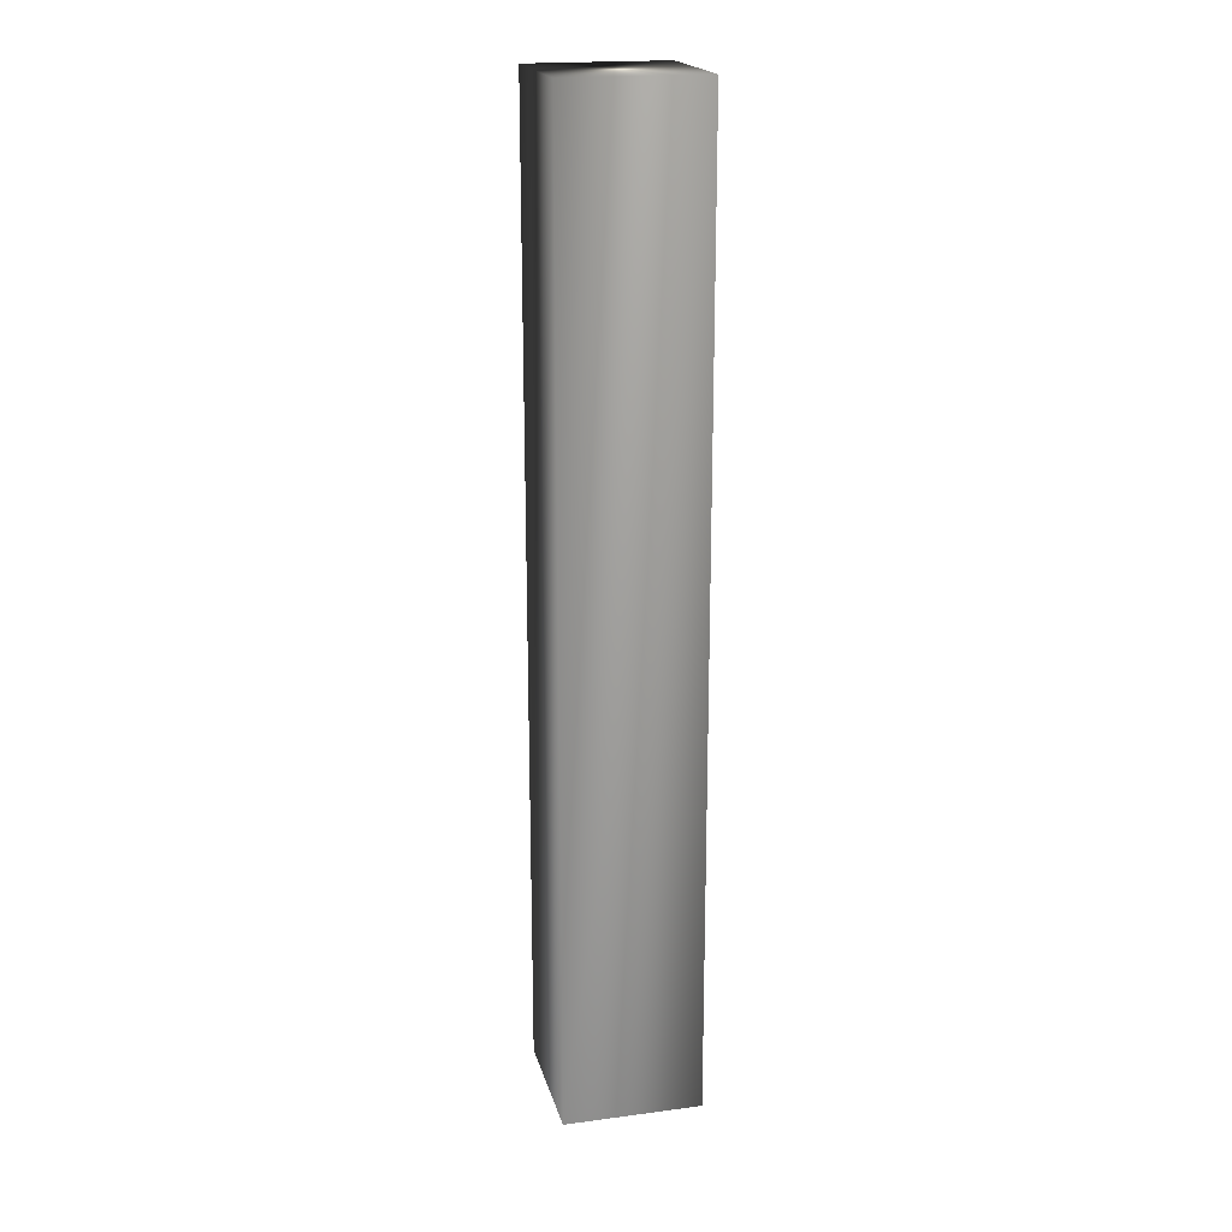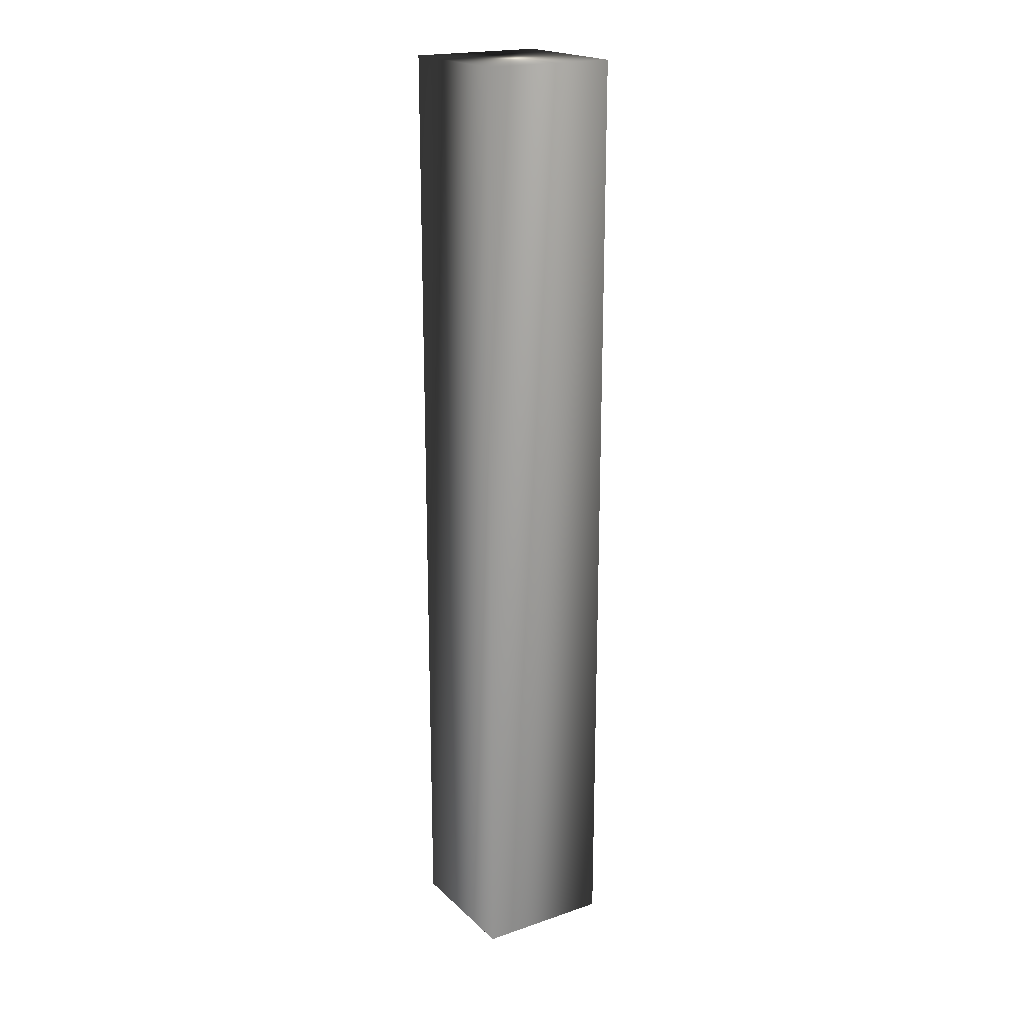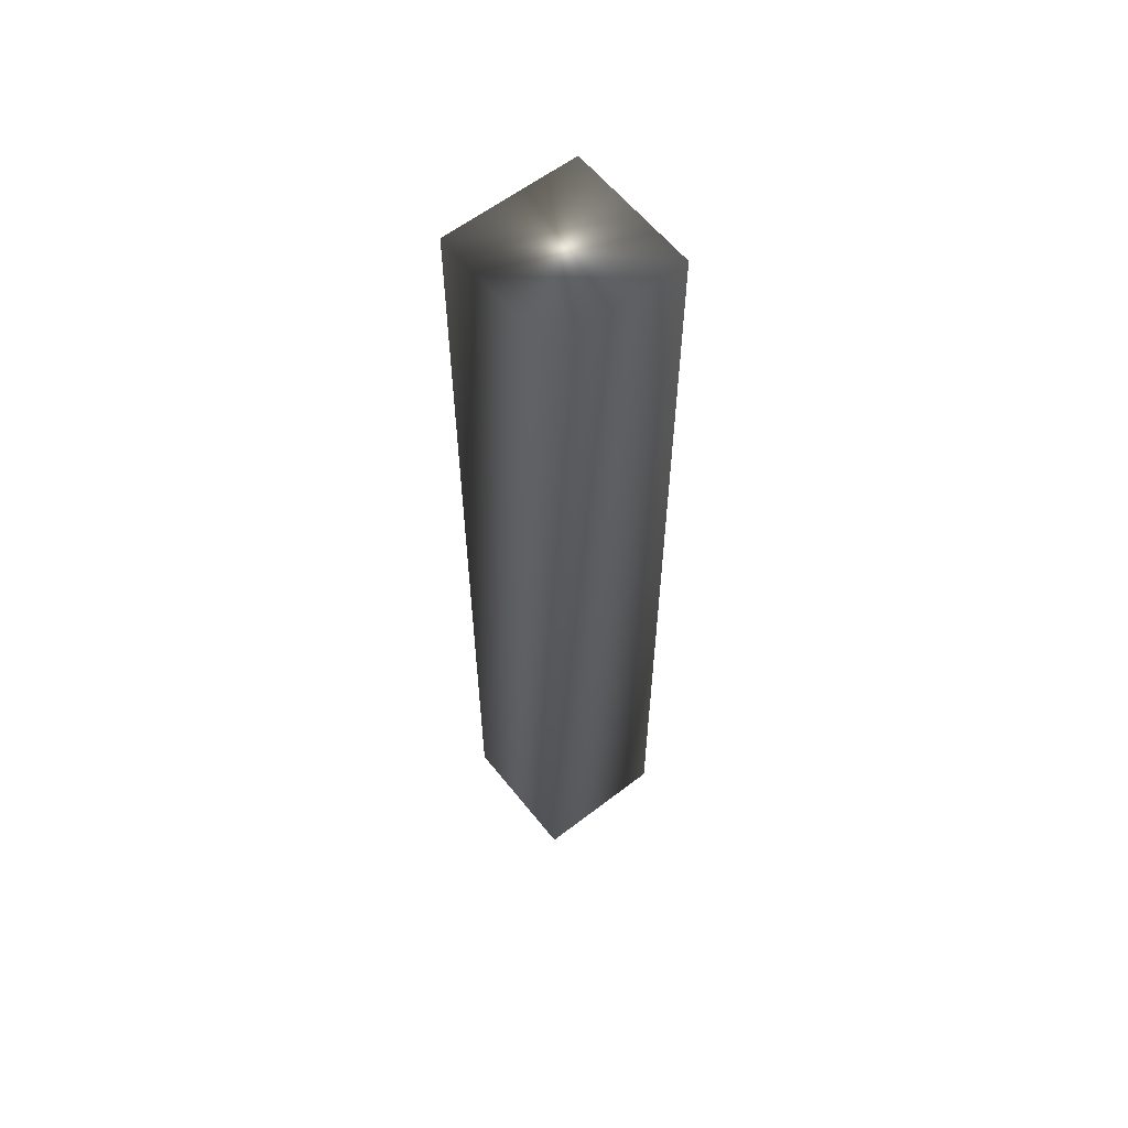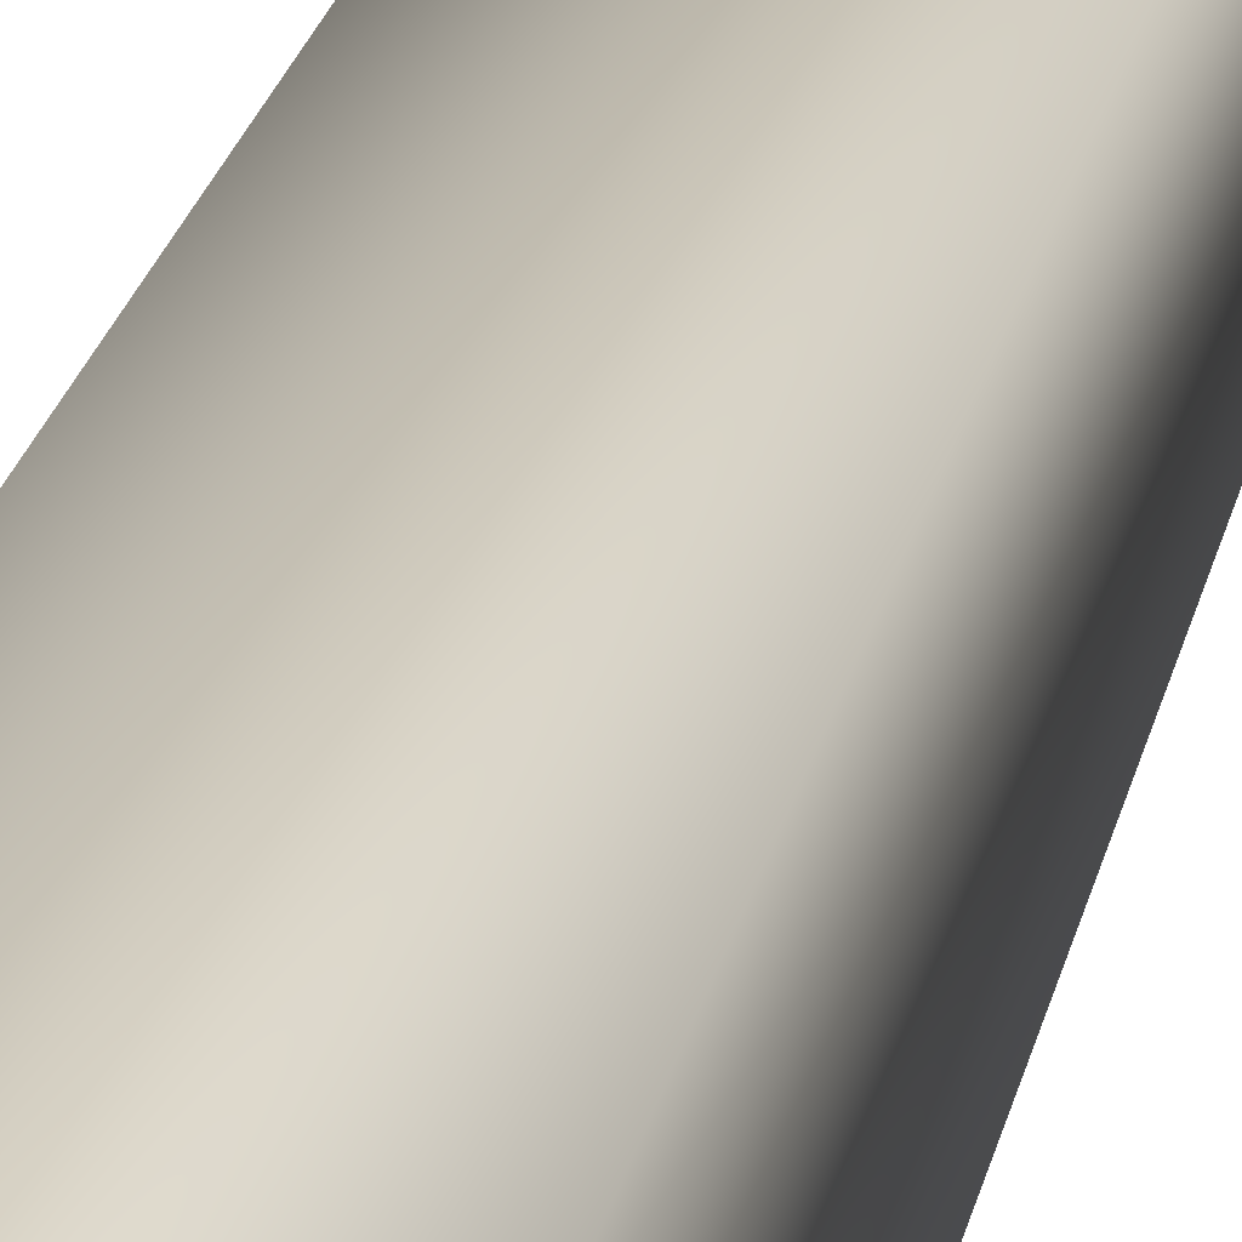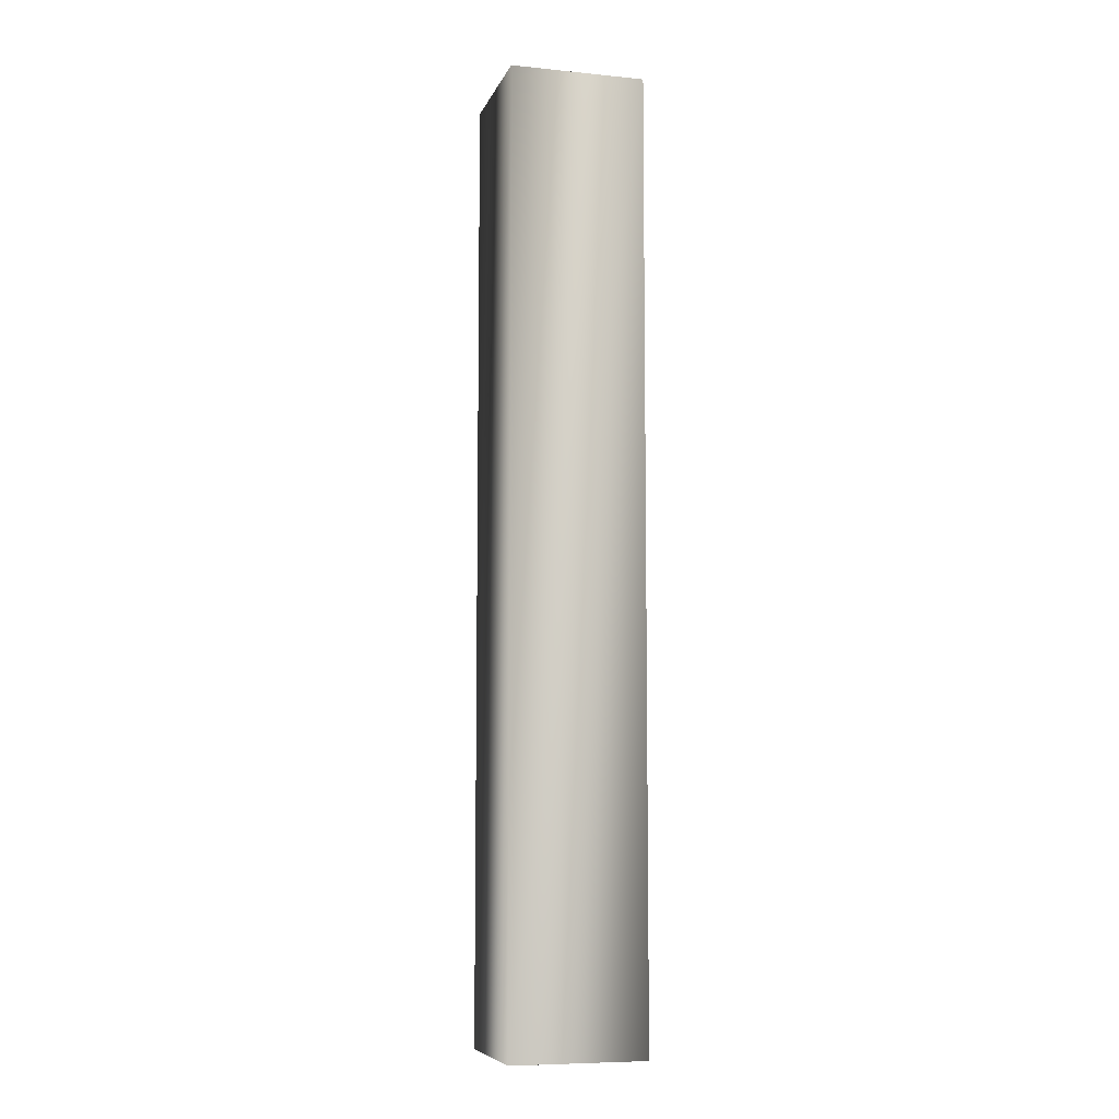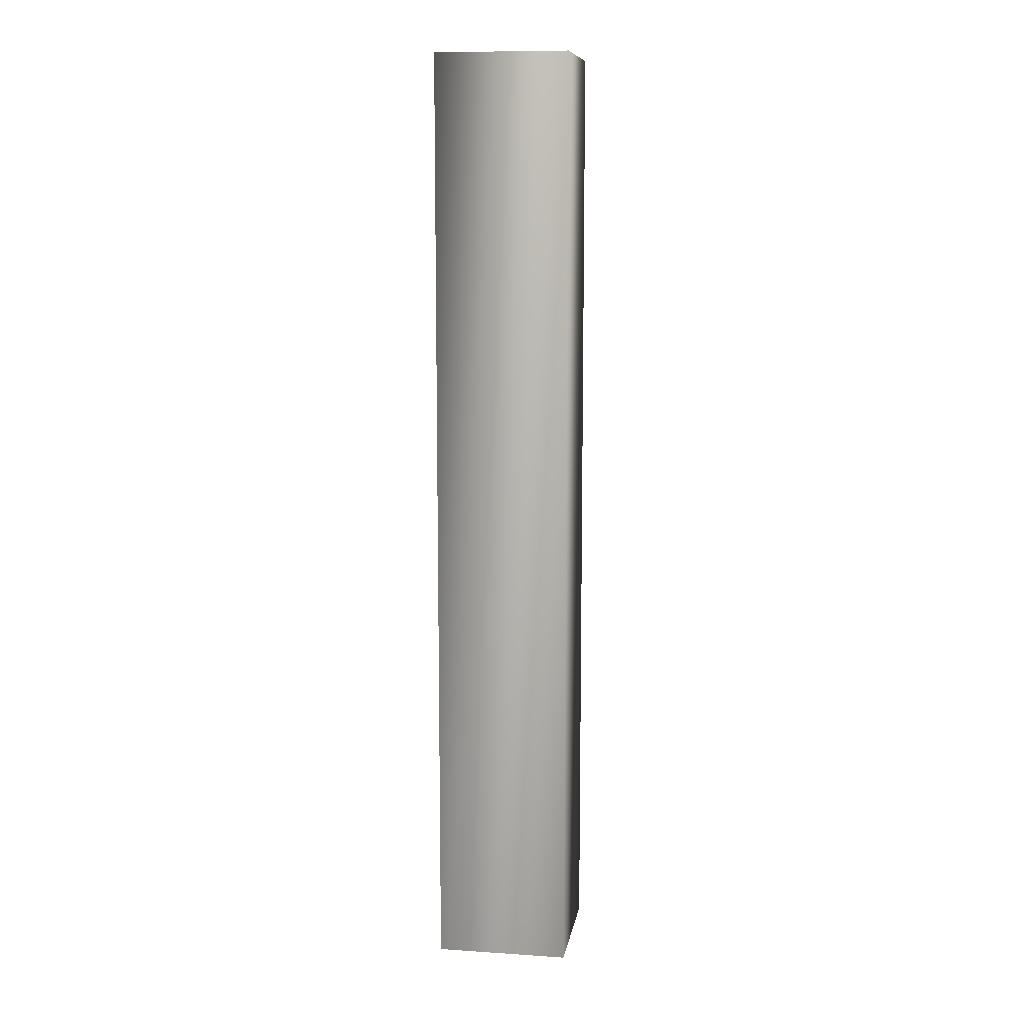
<metadata>
{"format":"obj","ext":"obj","renderer":"f3d","projection":"perspective","resolution":1024,"background":"white","views":[{"elev":19.6,"azim":166.2,"up":"+Y"},{"elev":20.1,"azim":-31.9,"up":"+Y"},{"elev":59.7,"azim":-128.3,"up":"+Y"},{"elev":19.1,"azim":9.5,"up":"+Z"},{"elev":-7.8,"azim":-15.5,"up":"+Y"},{"elev":10.2,"azim":-80.6,"up":"+Y"}]}
</metadata>
<code>
v 89.88 -25.75 -134.3
v 89.88 -25.75 -136.3
v 91.88 -25.75 -134.3
v 91.88 -25.75 -136.3
v 89.88 -11.67 -136.3
v 89.88 -11.67 -134.3
v 91.88 -11.67 -134.3
v 91.88 -11.67 -136.3
f 1 2 3
f 3 2 4
f 5 2 6
f 6 2 1
f 7 3 8
f 8 3 4
f 8 4 5
f 5 4 2
f 6 1 7
f 7 1 3
f 7 8 6
f 6 8 5

</code>
